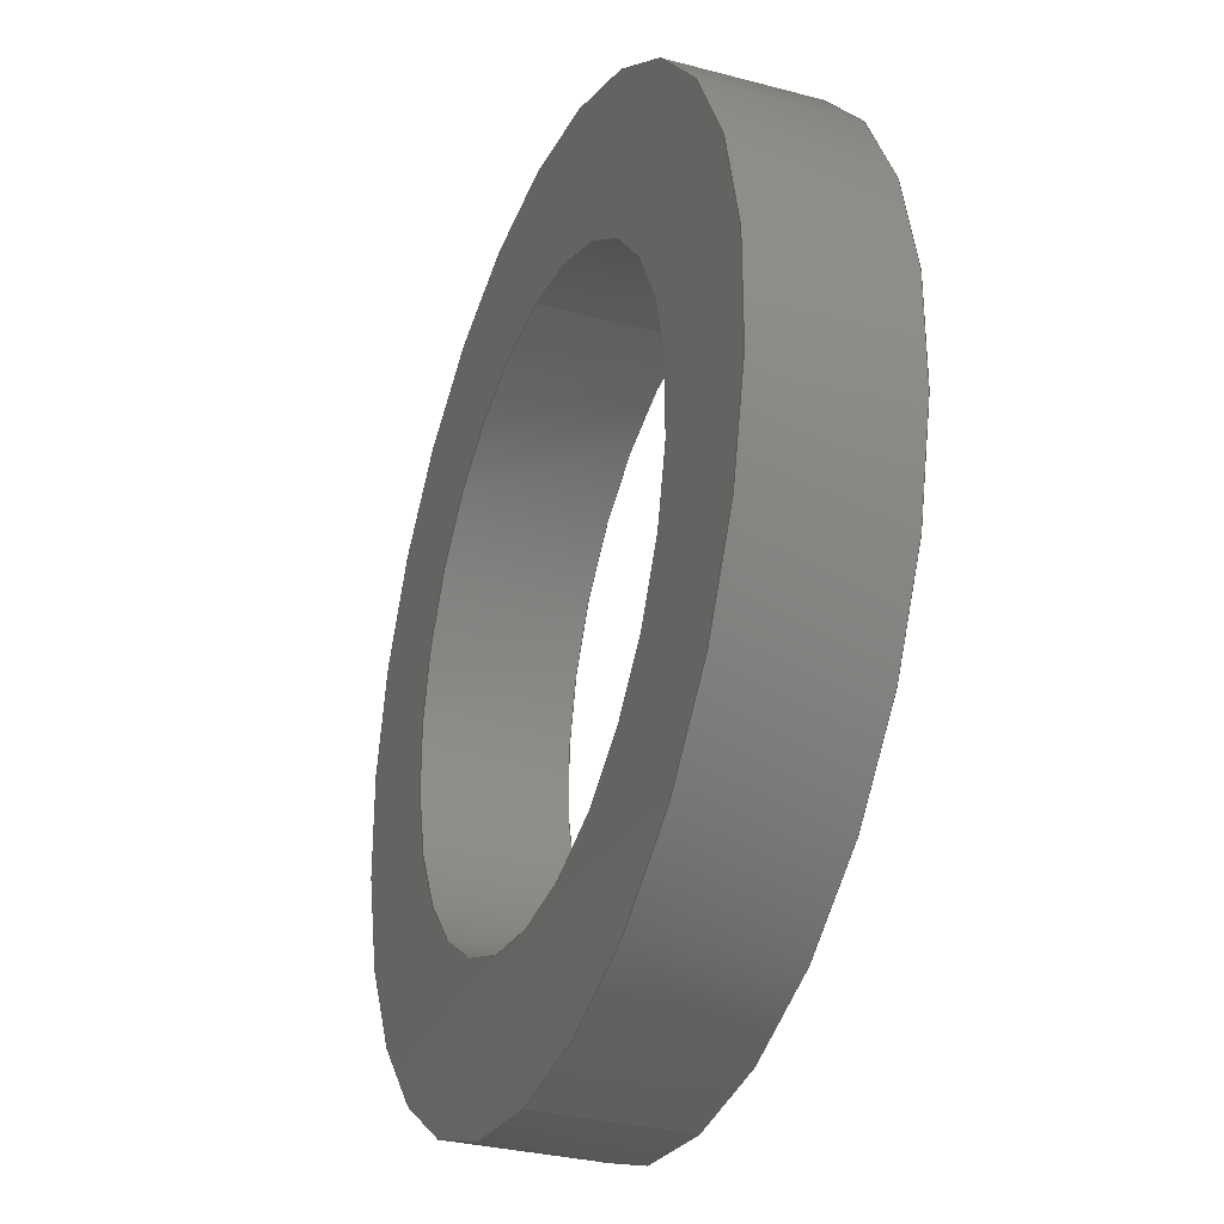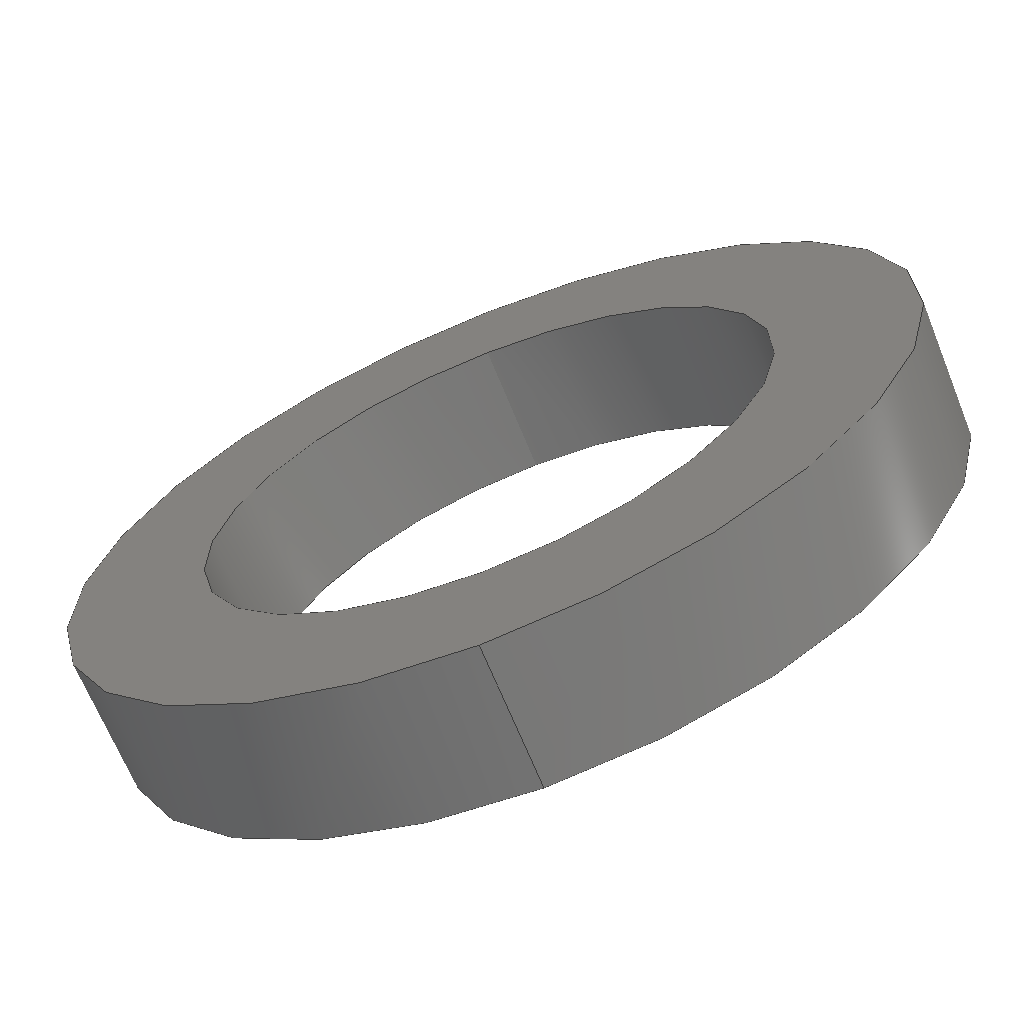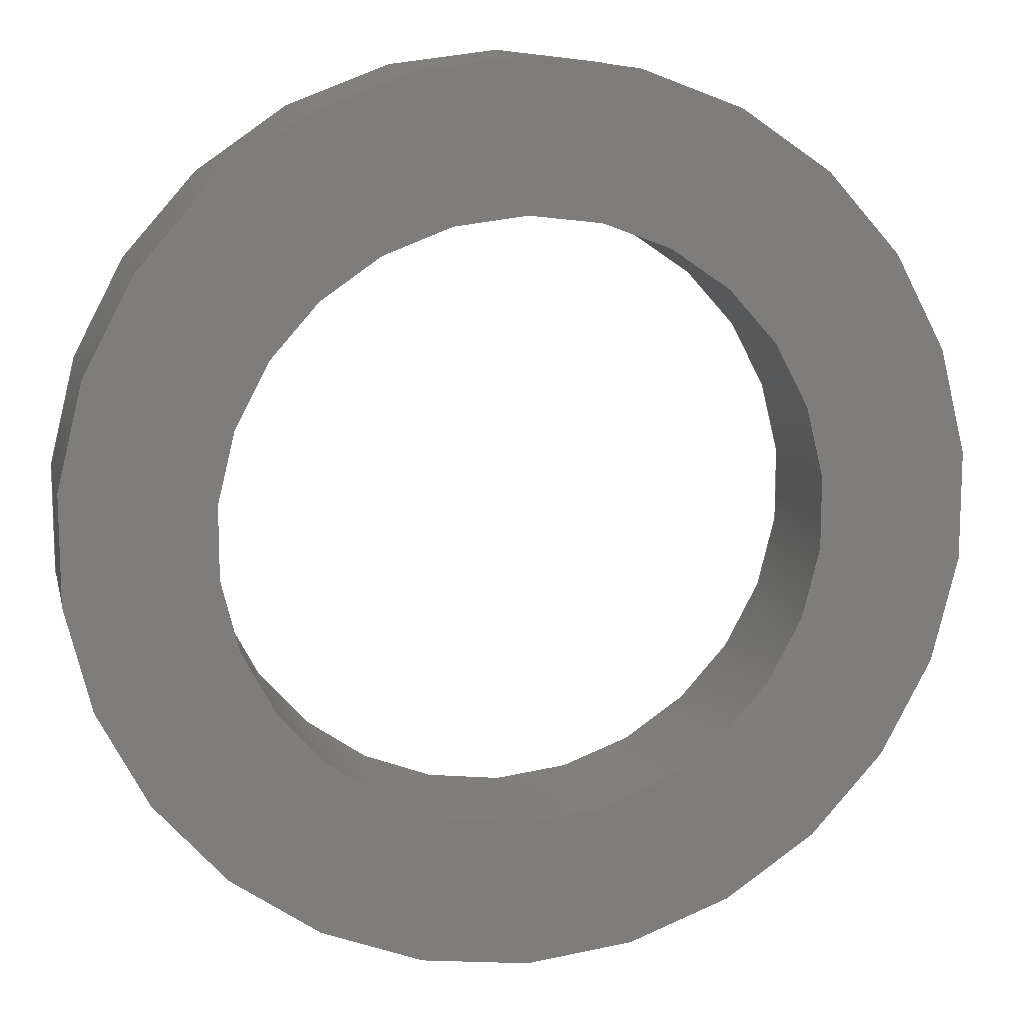
<metadata>
{"format":"step","ext":"step","renderer":"f3d","projection":"perspective","resolution":1024,"background":"white","views":[{"elev":-31.2,"azim":-110.8,"up":"+Z"},{"elev":-67.8,"azim":22.1,"up":"+Z"},{"elev":12.5,"azim":167.3,"up":"+Z"}]}
</metadata>
<code>
ISO-10303-21;
DATA;
#1 = DATE_TIME_ROLE ( 'classification_date' ) ;
#2 = ORIENTED_EDGE ( 'NONE', *, *, #58, .F. ) ;
#3 = CIRCLE ( 'NONE', #211, 4.025 ) ;
#4 = APPROVAL_PERSON_ORGANIZATION ( #40, #207, #70 ) ;
#5 = CARTESIAN_POINT ( 'NONE',  ( 0, 0.95, 0 ) ) ;
#6 = DIRECTION ( 'NONE',  ( 0, 1, 0 ) ) ;
#7 = CARTESIAN_POINT ( 'NONE',  ( 0, 0.95, -4.025 ) ) ;
#8 = VECTOR ( 'NONE', #24, 1000 ) ;
#9 = FACE_OUTER_BOUND ( 'NONE', #57, .T. ) ;
#10 = EDGE_CURVE ( 'NONE', #174, #173, #114, .T. ) ;
#11 = DIRECTION ( 'NONE',  ( 0, -0, 1 ) ) ;
#12 = CARTESIAN_POINT ( 'NONE',  ( 0, 0, 0 ) ) ;
#13 = CC_DESIGN_APPROVAL ( #169, ( #182 ) ) ;
#14 = MECHANICAL_CONTEXT ( 'NONE', #159, 'mechanical' ) ;
#15 = DIRECTION ( 'NONE',  ( -0, -1, -0 ) ) ;
#16 = AXIS2_PLACEMENT_3D ( 'NONE', #29, #145, #239 ) ;
#17 = CALENDAR_DATE ( 2020, 31, 8 ) ;
#18 = AXIS2_PLACEMENT_3D ( 'NONE', #12, #38, #148 ) ;
#19 = ORIENTED_EDGE ( 'NONE', *, *, #58, .T. ) ;
#20 = CC_DESIGN_PERSON_AND_ORGANIZATION_ASSIGNMENT ( #166, #71, ( #97 ) ) ;
#21 = ORIENTED_EDGE ( 'NONE', *, *, #156, .T. ) ;
#22 = APPROVAL_ROLE ( '' ) ;
#23 = ADVANCED_FACE ( 'NONE', ( #118 ), #69, .T. ) ;
#24 = DIRECTION ( 'NONE',  ( -0, -1, -0 ) ) ;
#25 = DATE_AND_TIME ( #113, #137 ) ;
#26 = EDGE_CURVE ( 'NONE', #212, #173, #210, .T. ) ;
#27 = ORIENTED_EDGE ( 'NONE', *, *, #43, .T. ) ;
#28 = ORIENTED_EDGE ( 'NONE', *, *, #234, .T. ) ;
#29 = CARTESIAN_POINT ( 'NONE',  ( 0, 0.95, 0 ) ) ;
#30 = AXIS2_PLACEMENT_3D ( 'NONE', #84, #6, #125 ) ;
#31 = DIRECTION ( 'NONE',  ( -0, -1, -0 ) ) ;
#32 = ADVANCED_BREP_SHAPE_REPRESENTATION ( 'PBPF-WA_Predeterminado_sldprt', ( #143, #18 ), #46 ) ;
#33 = DIRECTION ( 'NONE',  ( 0, 0, -1 ) ) ;
#34 = PLANE ( 'NONE',  #231 ) ;
#35 = DIRECTION ( 'NONE',  ( -0, -1, -0 ) ) ;
#36 = COORDINATED_UNIVERSAL_TIME_OFFSET ( 5, 30, .AHEAD. ) ;
#37 = PERSON_AND_ORGANIZATION_ROLE ( 'creator' ) ;
#38 = DIRECTION ( 'NONE',  ( 0, 0, 1 ) ) ;
#39 = COORDINATED_UNIVERSAL_TIME_OFFSET ( 5, 30, .AHEAD. ) ;
#40 = PERSON_AND_ORGANIZATION ( #219, #67 ) ;
#41 = AXIS2_PLACEMENT_3D ( 'NONE', #107, #160, #200 ) ;
#42 = PRODUCT_RELATED_PRODUCT_CATEGORY ( 'detail', '', ( #172 ) ) ;
#43 = EDGE_CURVE ( 'NONE', #60, #212, #66, .T. ) ;
#44 = ORIENTED_EDGE ( 'NONE', *, *, #103, .F. ) ;
#45 = PERSON_AND_ORGANIZATION ( #219, #67 ) ;
#46 =( GEOMETRIC_REPRESENTATION_CONTEXT ( 3 ) GLOBAL_UNCERTAINTY_ASSIGNED_CONTEXT ( ( #180 ) ) GLOBAL_UNIT_ASSIGNED_CONTEXT ( ( #149, #247, #205 ) ) REPRESENTATION_CONTEXT ( 'NONE', 'WORKASPACE' ) );
#47 = DIRECTION ( 'NONE',  ( 0, 1, 0 ) ) ;
#48 = CYLINDRICAL_SURFACE ( 'NONE', #110, 4.025 ) ;
#49 = CARTESIAN_POINT ( 'NONE',  ( 4.929e-16, -0.95, 4.025 ) ) ;
#50 = CARTESIAN_POINT ( 'NONE',  ( 4.929e-16, 0.95, 4.025 ) ) ;
#51 = DESIGN_CONTEXT ( 'detailed design', #187, 'design' ) ;
#52 = DIRECTION ( 'NONE',  ( 0, 0, 1 ) ) ;
#53 = AXIS2_PLACEMENT_3D ( 'NONE', #177, #127, #218 ) ;
#54 = DIRECTION ( 'NONE',  ( 0, 0, 1 ) ) ;
#55 = LOCAL_TIME ( 20, 26, 0, #36 ) ;
#56 = PERSON_AND_ORGANIZATION_ROLE ( 'classification_officer' ) ;
#57 = EDGE_LOOP ( 'NONE', ( #99, #76 ) ) ;
#58 = EDGE_CURVE ( 'NONE', #138, #157, #93, .T. ) ;
#59 = CC_DESIGN_PERSON_AND_ORGANIZATION_ASSIGNMENT ( #227, #56, ( #182 ) ) ;
#60 = VERTEX_POINT ( 'NONE', #146 ) ;
#61 = EDGE_LOOP ( 'NONE', ( #155, #81 ) ) ;
#62 = CIRCLE ( 'NONE', #41, 4.025 ) ;
#63 = FACE_OUTER_BOUND ( 'NONE', #206, .T. ) ;
#64 = CC_DESIGN_PERSON_AND_ORGANIZATION_ASSIGNMENT ( #92, #229, ( #185 ) ) ;
#65 = DIRECTION ( 'NONE',  ( -0, -1, -0 ) ) ;
#66 = LINE ( 'NONE', #241, #119 ) ;
#67 = ORGANIZATION ( 'UNSPECIFIED', 'UNSPECIFIED', '' ) ;
#68 = DIRECTION ( 'NONE',  ( 0, 0, 1 ) ) ;
#69 = CYLINDRICAL_SURFACE ( 'NONE', #73, 6 ) ;
#70 = APPROVAL_ROLE ( '' ) ;
#71 = PERSON_AND_ORGANIZATION_ROLE ( 'design_supplier' ) ;
#72 = CALENDAR_DATE ( 2020, 31, 8 ) ;
#73 = AXIS2_PLACEMENT_3D ( 'NONE', #179, #65, #196 ) ;
#74 = APPROVAL_PERSON_ORGANIZATION ( #45, #169, #22 ) ;
#75 = APPROVAL_STATUS ( 'not_yet_approved' ) ;
#76 = ORIENTED_EDGE ( 'NONE', *, *, #215, .T. ) ;
#77 = ORIENTED_EDGE ( 'NONE', *, *, #116, .T. ) ;
#78 = ORIENTED_EDGE ( 'NONE', *, *, #89, .F. ) ;
#79 = APPROVAL_STATUS ( 'not_yet_approved' ) ;
#80 = ORIENTED_EDGE ( 'NONE', *, *, #43, .F. ) ;
#81 = ORIENTED_EDGE ( 'NONE', *, *, #116, .F. ) ;
#82 = LOCAL_TIME ( 20, 26, 0, #245 ) ;
#83 = CC_DESIGN_DATE_AND_TIME_ASSIGNMENT ( #224, #91, ( #185 ) ) ;
#84 = CARTESIAN_POINT ( 'NONE',  ( 0, -0.95, 0 ) ) ;
#85 = CARTESIAN_POINT ( 'NONE',  ( 0, 0.95, 0 ) ) ;
#86 = CYLINDRICAL_SURFACE ( 'NONE', #201, 6 ) ;
#87 = CARTESIAN_POINT ( 'NONE',  ( 0, -0.95, 0 ) ) ;
#88 = CARTESIAN_POINT ( 'NONE',  ( 0, -0.95, -6 ) ) ;
#89 = EDGE_CURVE ( 'NONE', #60, #174, #126, .T. ) ;
#90 = PERSON_AND_ORGANIZATION ( #219, #67 ) ;
#91 = DATE_TIME_ROLE ( 'creation_date' ) ;
#92 = PERSON_AND_ORGANIZATION ( #219, #67 ) ;
#93 = CIRCLE ( 'NONE', #236, 4.025 ) ;
#94 = VECTOR ( 'NONE', #223, 1000 ) ;
#95 = ORIENTED_EDGE ( 'NONE', *, *, #10, .F. ) ;
#96 = EDGE_LOOP ( 'NONE', ( #44, #77, #28, #2 ) ) ;
#97 = PRODUCT_DEFINITION_FORMATION_WITH_SPECIFIED_SOURCE ( 'ANY', '', #172, .NOT_KNOWN. ) ;
#98 = ORIENTED_EDGE ( 'NONE', *, *, #10, .T. ) ;
#99 = ORIENTED_EDGE ( 'NONE', *, *, #89, .T. ) ;
#100 = ADVANCED_FACE ( 'NONE', ( #105 ), #48, .F. ) ;
#101 = VERTEX_POINT ( 'NONE', #7 ) ;
#102 = DIRECTION ( 'NONE',  ( 0, 1, 0 ) ) ;
#103 = EDGE_CURVE ( 'NONE', #117, #138, #217, .T. ) ;
#104 = DIRECTION ( 'NONE',  ( 0, 1, 0 ) ) ;
#105 = FACE_OUTER_BOUND ( 'NONE', #96, .T. ) ;
#106 = CARTESIAN_POINT ( 'NONE',  ( 0, -0.95, 0 ) ) ;
#107 = CARTESIAN_POINT ( 'NONE',  ( 0, 0.95, 0 ) ) ;
#108 = CALENDAR_DATE ( 2020, 31, 8 ) ;
#109 = CYLINDRICAL_SURFACE ( 'NONE', #244, 4.025 ) ;
#110 = AXIS2_PLACEMENT_3D ( 'NONE', #85, #31, #142 ) ;
#111 = LOCAL_TIME ( 20, 26, 0, #202 ) ;
#112 = ORIENTED_EDGE ( 'NONE', *, *, #168, .T. ) ;
#113 = CALENDAR_DATE ( 2020, 31, 8 ) ;
#114 = LINE ( 'NONE', #192, #8 ) ;
#115 = DATE_AND_TIME ( #191, #122 ) ;
#116 = EDGE_CURVE ( 'NONE', #117, #101, #3, .T. ) ;
#117 = VERTEX_POINT ( 'NONE', #158 ) ;
#118 = FACE_OUTER_BOUND ( 'NONE', #233, .T. ) ;
#119 = VECTOR ( 'NONE', #242, 1000 ) ;
#120 = DIRECTION ( 'NONE',  ( -0, -1, -0 ) ) ;
#121 = CC_DESIGN_SECURITY_CLASSIFICATION ( #182, ( #97 ) ) ;
#122 = LOCAL_TIME ( 20, 26, 0, #152 ) ;
#123 = CC_DESIGN_DATE_AND_TIME_ASSIGNMENT ( #25, #1, ( #182 ) ) ;
#124 = CARTESIAN_POINT ( 'NONE',  ( 7.348e-16, 0.95, 6 ) ) ;
#125 = DIRECTION ( 'NONE',  ( 0, 0, 1 ) ) ;
#126 = CIRCLE ( 'NONE', #16, 6 ) ;
#127 = DIRECTION ( 'NONE',  ( 0, 1, 0 ) ) ;
#128 = DIRECTION ( 'NONE',  ( 0, 0, -1 ) ) ;
#129 = PERSON_AND_ORGANIZATION ( #219, #67 ) ;
#130 = ADVANCED_FACE ( 'NONE', ( #9, #144 ), #214, .T. ) ;
#131 = CIRCLE ( 'NONE', #228, 6 ) ;
#132 = SECURITY_CLASSIFICATION_LEVEL ( 'unclassified' ) ;
#133 = CARTESIAN_POINT ( 'NONE',  ( 0, 0.95, -4.025 ) ) ;
#134 = APPROVAL_ROLE ( '' ) ;
#135 = EDGE_CURVE ( 'NONE', #173, #212, #131, .T. ) ;
#136 = ORIENTED_EDGE ( 'NONE', *, *, #215, .F. ) ;
#137 = LOCAL_TIME ( 20, 26, 0, #39 ) ;
#138 = VERTEX_POINT ( 'NONE', #49 ) ;
#139 = ORIENTED_EDGE ( 'NONE', *, *, #135, .F. ) ;
#140 = EDGE_LOOP ( 'NONE', ( #232, #139 ) ) ;
#141 = CARTESIAN_POINT ( 'NONE',  ( 0, 0.95, 0 ) ) ;
#142 = DIRECTION ( 'NONE',  ( 0, 0, -1 ) ) ;
#143 = MANIFOLD_SOLID_BREP ( 'Saliente-Extruir1', #226 ) ;
#144 = FACE_BOUND ( 'NONE', #61, .T. ) ;
#145 = DIRECTION ( 'NONE',  ( 0, 1, 0 ) ) ;
#146 = CARTESIAN_POINT ( 'NONE',  ( 0, 0.95, -6 ) ) ;
#147 = APPROVAL ( #75, 'UNSPECIFIED' ) ;
#148 = DIRECTION ( 'NONE',  ( 1, 0, 0 ) ) ;
#149 =( LENGTH_UNIT ( ) NAMED_UNIT ( * ) SI_UNIT ( .MILLI., .METRE. ) );
#150 = DATE_AND_TIME ( #72, #82 ) ;
#151 = APPROVAL_DATE_TIME ( #150, #147 ) ;
#152 = COORDINATED_UNIVERSAL_TIME_OFFSET ( 5, 30, .AHEAD. ) ;
#153 = CIRCLE ( 'NONE', #222, 6 ) ;
#154 = EDGE_LOOP ( 'NONE', ( #112, #19 ) ) ;
#155 = ORIENTED_EDGE ( 'NONE', *, *, #156, .F. ) ;
#156 = EDGE_CURVE ( 'NONE', #101, #117, #62, .T. ) ;
#157 = VERTEX_POINT ( 'NONE', #178 ) ;
#158 = CARTESIAN_POINT ( 'NONE',  ( 4.929e-16, 0.95, 4.025 ) ) ;
#159 = APPLICATION_CONTEXT ( 'configuration controlled 3d designs of mechanical parts and assemblies' ) ;
#160 = DIRECTION ( 'NONE',  ( 0, 1, 0 ) ) ;
#161 = PRODUCT_DEFINITION_SHAPE ( 'NONE', 'NONE',  #185 ) ;
#162 = FACE_BOUND ( 'NONE', #154, .T. ) ;
#163 = CC_DESIGN_APPROVAL ( #147, ( #185 ) ) ;
#164 = CARTESIAN_POINT ( 'NONE',  ( 0, -0.95, 0 ) ) ;
#165 = LINE ( 'NONE', #133, #94 ) ;
#166 = PERSON_AND_ORGANIZATION ( #219, #67 ) ;
#167 = PERSON_AND_ORGANIZATION ( #219, #67 ) ;
#168 = EDGE_CURVE ( 'NONE', #157, #138, #190, .T. ) ;
#169 = APPROVAL ( #79, 'UNSPECIFIED' ) ;
#170 = APPROVAL_DATE_TIME ( #115, #169 ) ;
#171 = ORIENTED_EDGE ( 'NONE', *, *, #103, .T. ) ;
#172 = PRODUCT ( 'PBPF-WA_Predeterminado_sldprt', 'PBPF-WA_Predeterminado_sldprt', '', ( #14 ) ) ;
#173 = VERTEX_POINT ( 'NONE', #240 ) ;
#174 = VERTEX_POINT ( 'NONE', #124 ) ;
#175 = ADVANCED_FACE ( 'NONE', ( #63 ), #86, .T. ) ;
#176 = CC_DESIGN_APPROVAL ( #207, ( #97 ) ) ;
#177 = CARTESIAN_POINT ( 'NONE',  ( 0, 0.95, 0 ) ) ;
#178 = CARTESIAN_POINT ( 'NONE',  ( 0, -0.95, -4.025 ) ) ;
#179 = CARTESIAN_POINT ( 'NONE',  ( 0, 0.95, 0 ) ) ;
#180 = UNCERTAINTY_MEASURE_WITH_UNIT (LENGTH_MEASURE( 1e-05 ), #149, 'distance_accuracy_value', 'NONE');
#181 = DIRECTION ( 'NONE',  ( 0, 0, 1 ) ) ;
#182 = SECURITY_CLASSIFICATION ( '', '', #132 ) ;
#183 = DIRECTION ( 'NONE',  ( 0, 1, 0 ) ) ;
#184 = APPROVAL_DATE_TIME ( #186, #207 ) ;
#185 = PRODUCT_DEFINITION ( 'UNKNOWN', '', #97, #51 ) ;
#186 = DATE_AND_TIME ( #108, #55 ) ;
#187 = APPLICATION_CONTEXT ( 'configuration controlled 3d designs of mechanical parts and assemblies' ) ;
#188 = FACE_OUTER_BOUND ( 'NONE', #193, .T. ) ;
#189 = APPLICATION_PROTOCOL_DEFINITION ( 'international standard', 'config_control_design', 1994, #187 ) ;
#190 = CIRCLE ( 'NONE', #30, 4.025 ) ;
#191 = CALENDAR_DATE ( 2020, 31, 8 ) ;
#192 = CARTESIAN_POINT ( 'NONE',  ( 7.348e-16, 0.95, 6 ) ) ;
#193 = EDGE_LOOP ( 'NONE', ( #21, #171, #249, #209 ) ) ;
#194 = ADVANCED_FACE ( 'NONE', ( #198, #162 ), #34, .F. ) ;
#195 = DIRECTION ( 'NONE',  ( 0, 1, 0 ) ) ;
#196 = DIRECTION ( 'NONE',  ( 0, 0, -1 ) ) ;
#197 = CARTESIAN_POINT ( 'NONE',  ( 0, 0.95, 0 ) ) ;
#198 = FACE_OUTER_BOUND ( 'NONE', #140, .T. ) ;
#199 = AXIS2_PLACEMENT_3D ( 'NONE', #216, #47, #181 ) ;
#200 = DIRECTION ( 'NONE',  ( 0, 0, 1 ) ) ;
#201 = AXIS2_PLACEMENT_3D ( 'NONE', #197, #35, #33 ) ;
#202 = COORDINATED_UNIVERSAL_TIME_OFFSET ( 5, 30, .AHEAD. ) ;
#203 = CARTESIAN_POINT ( 'NONE',  ( 0, 0.95, 0 ) ) ;
#204 = APPROVAL_PERSON_ORGANIZATION ( #129, #147, #134 ) ;
#205 =( NAMED_UNIT ( * ) SI_UNIT ( $, .STERADIAN. ) SOLID_ANGLE_UNIT ( ) );
#206 = EDGE_LOOP ( 'NONE', ( #136, #98, #235, #80 ) ) ;
#207 = APPROVAL ( #243, 'UNSPECIFIED' ) ;
#208 = ORIENTED_EDGE ( 'NONE', *, *, #26, .T. ) ;
#209 = ORIENTED_EDGE ( 'NONE', *, *, #234, .F. ) ;
#210 = CIRCLE ( 'NONE', #199, 6 ) ;
#211 = AXIS2_PLACEMENT_3D ( 'NONE', #5, #102, #213 ) ;
#212 = VERTEX_POINT ( 'NONE', #88 ) ;
#213 = DIRECTION ( 'NONE',  ( 0, 0, 1 ) ) ;
#214 = PLANE ( 'NONE',  #53 ) ;
#215 = EDGE_CURVE ( 'NONE', #174, #60, #153, .T. ) ;
#216 = CARTESIAN_POINT ( 'NONE',  ( 0, -0.95, 0 ) ) ;
#217 = LINE ( 'NONE', #50, #220 ) ;
#218 = DIRECTION ( 'NONE',  ( 0, -0, 1 ) ) ;
#219 = PERSON ( 'UNSPECIFIED', 'UNSPECIFIED', 'UNSPECIFIED', ('UNSPECIFIED'), ('UNSPECIFIED'), ('UNSPECIFIED') ) ;
#220 = VECTOR ( 'NONE', #120, 1000 ) ;
#221 = APPLICATION_PROTOCOL_DEFINITION ( 'international standard', 'config_control_design', 1994, #159 ) ;
#222 = AXIS2_PLACEMENT_3D ( 'NONE', #141, #238, #54 ) ;
#223 = DIRECTION ( 'NONE',  ( -0, -1, -0 ) ) ;
#224 = DATE_AND_TIME ( #17, #111 ) ;
#225 = ADVANCED_FACE ( 'NONE', ( #188 ), #109, .F. ) ;
#226 = CLOSED_SHELL ( 'NONE', ( #225, #175, #130, #194, #23, #100 ) ) ;
#227 = PERSON_AND_ORGANIZATION ( #219, #67 ) ;
#228 = AXIS2_PLACEMENT_3D ( 'NONE', #164, #104, #52 ) ;
#229 = PERSON_AND_ORGANIZATION_ROLE ( 'creator' ) ;
#230 = CC_DESIGN_PERSON_AND_ORGANIZATION_ASSIGNMENT ( #167, #246, ( #172 ) ) ;
#231 = AXIS2_PLACEMENT_3D ( 'NONE', #106, #183, #11 ) ;
#232 = ORIENTED_EDGE ( 'NONE', *, *, #26, .F. ) ;
#233 = EDGE_LOOP ( 'NONE', ( #95, #78, #27, #208 ) ) ;
#234 = EDGE_CURVE ( 'NONE', #101, #157, #165, .T. ) ;
#235 = ORIENTED_EDGE ( 'NONE', *, *, #135, .T. ) ;
#236 = AXIS2_PLACEMENT_3D ( 'NONE', #87, #195, #68 ) ;
#237 = CC_DESIGN_PERSON_AND_ORGANIZATION_ASSIGNMENT ( #90, #37, ( #97 ) ) ;
#238 = DIRECTION ( 'NONE',  ( 0, 1, 0 ) ) ;
#239 = DIRECTION ( 'NONE',  ( 0, 0, 1 ) ) ;
#240 = CARTESIAN_POINT ( 'NONE',  ( 7.348e-16, -0.95, 6 ) ) ;
#241 = CARTESIAN_POINT ( 'NONE',  ( 0, 0.95, -6 ) ) ;
#242 = DIRECTION ( 'NONE',  ( -0, -1, -0 ) ) ;
#243 = APPROVAL_STATUS ( 'not_yet_approved' ) ;
#244 = AXIS2_PLACEMENT_3D ( 'NONE', #203, #15, #128 ) ;
#245 = COORDINATED_UNIVERSAL_TIME_OFFSET ( 5, 30, .AHEAD. ) ;
#246 = PERSON_AND_ORGANIZATION_ROLE ( 'design_owner' ) ;
#247 =( NAMED_UNIT ( * ) PLANE_ANGLE_UNIT ( ) SI_UNIT ( $, .RADIAN. ) );
#248 = SHAPE_DEFINITION_REPRESENTATION ( #161, #32 ) ;
#249 = ORIENTED_EDGE ( 'NONE', *, *, #168, .F. ) ;
ENDSEC;
END-ISO-10303-21;

</code>
